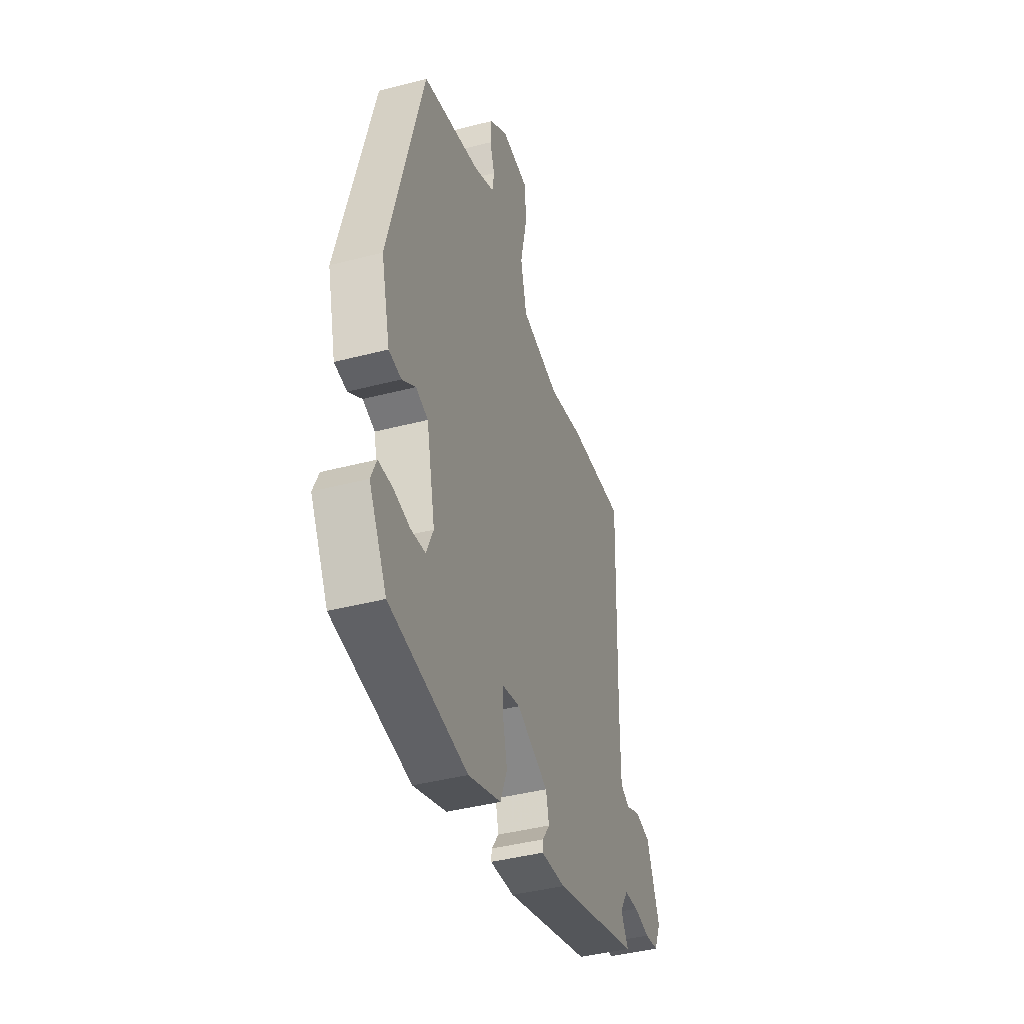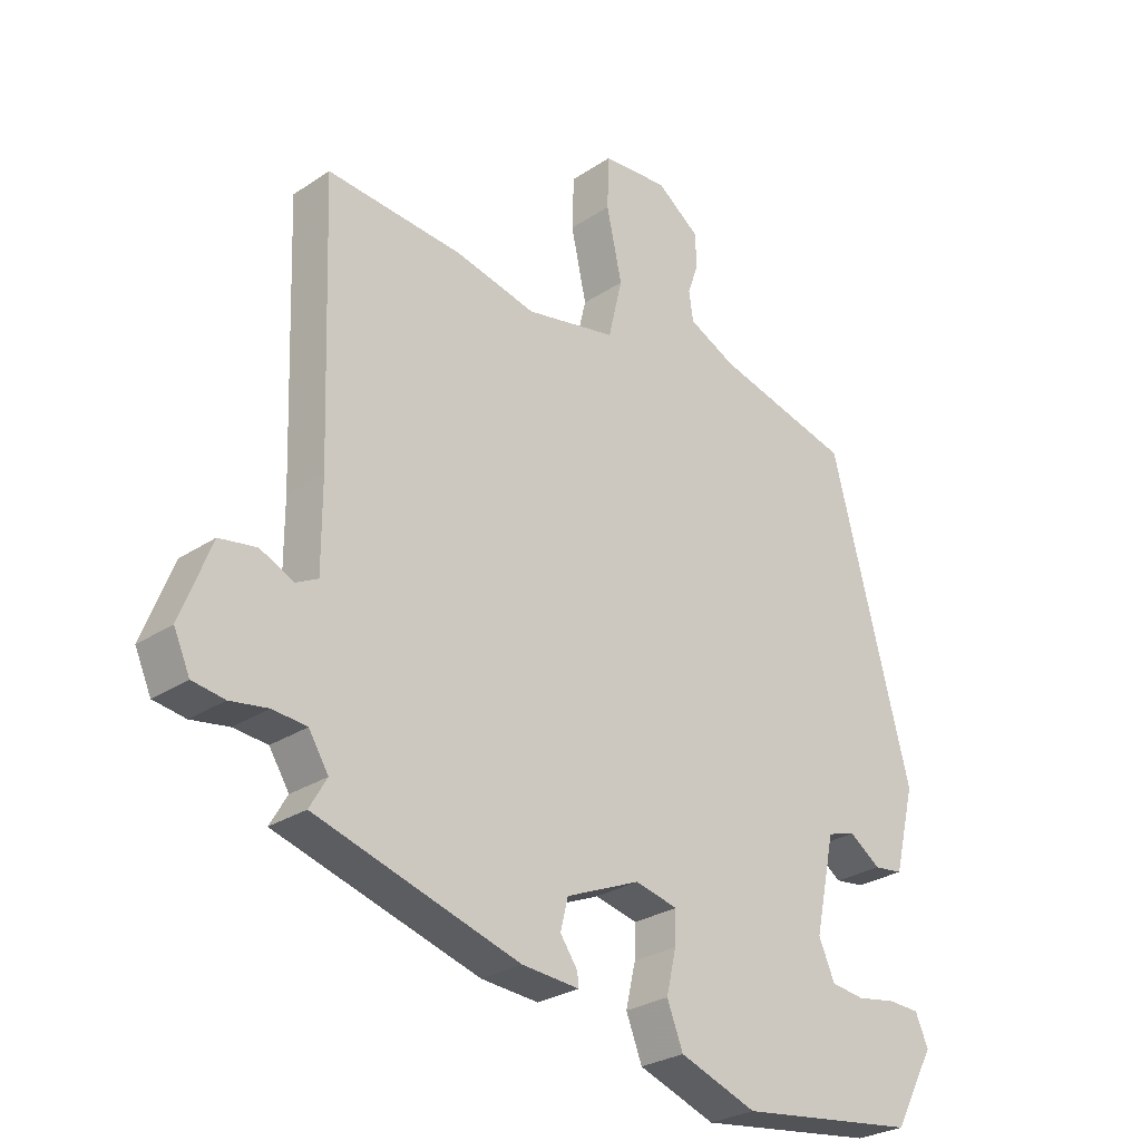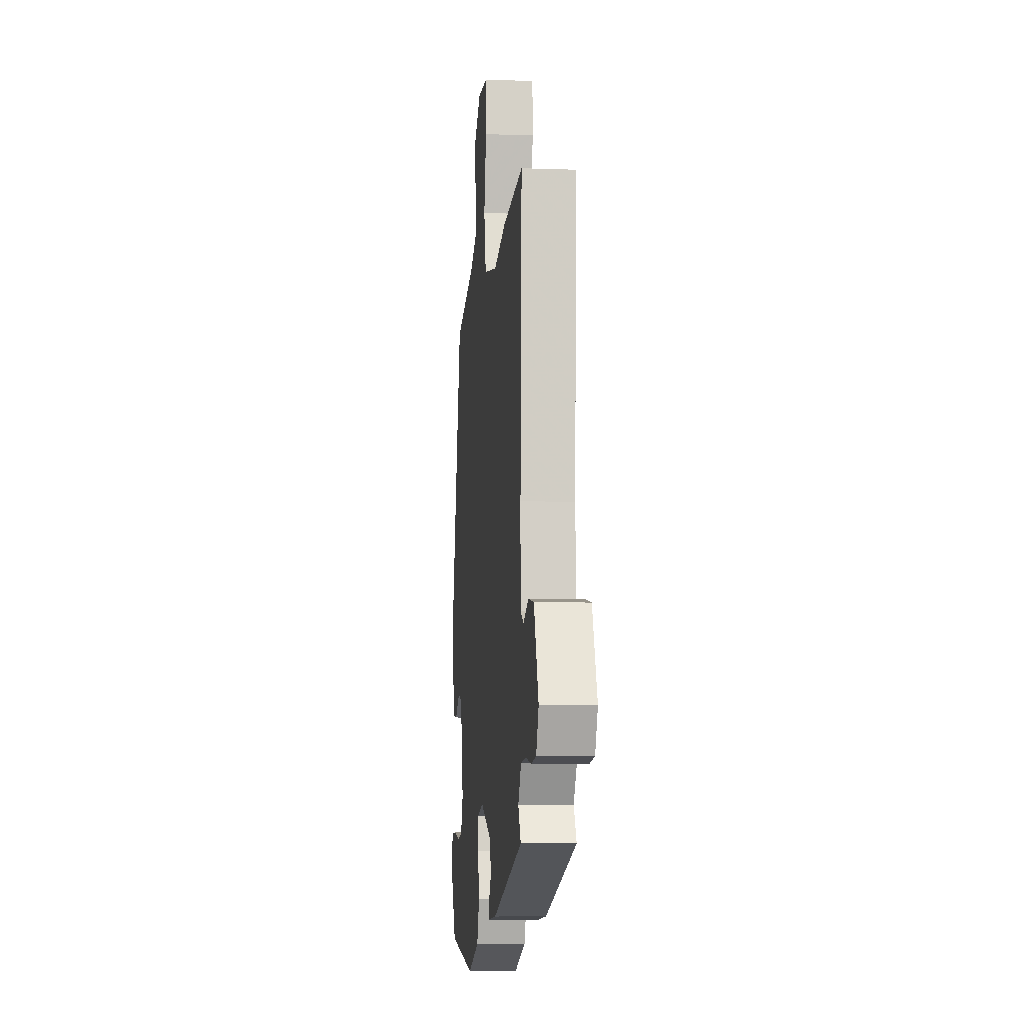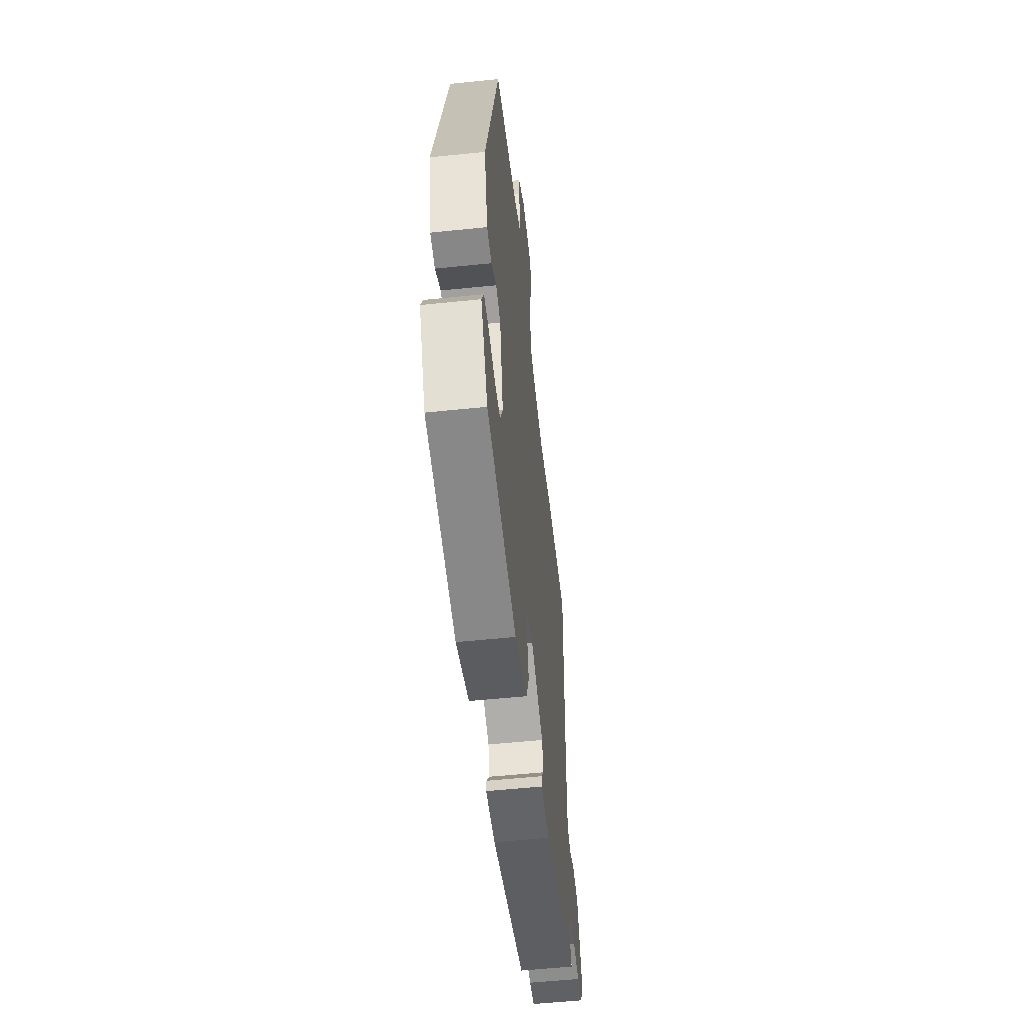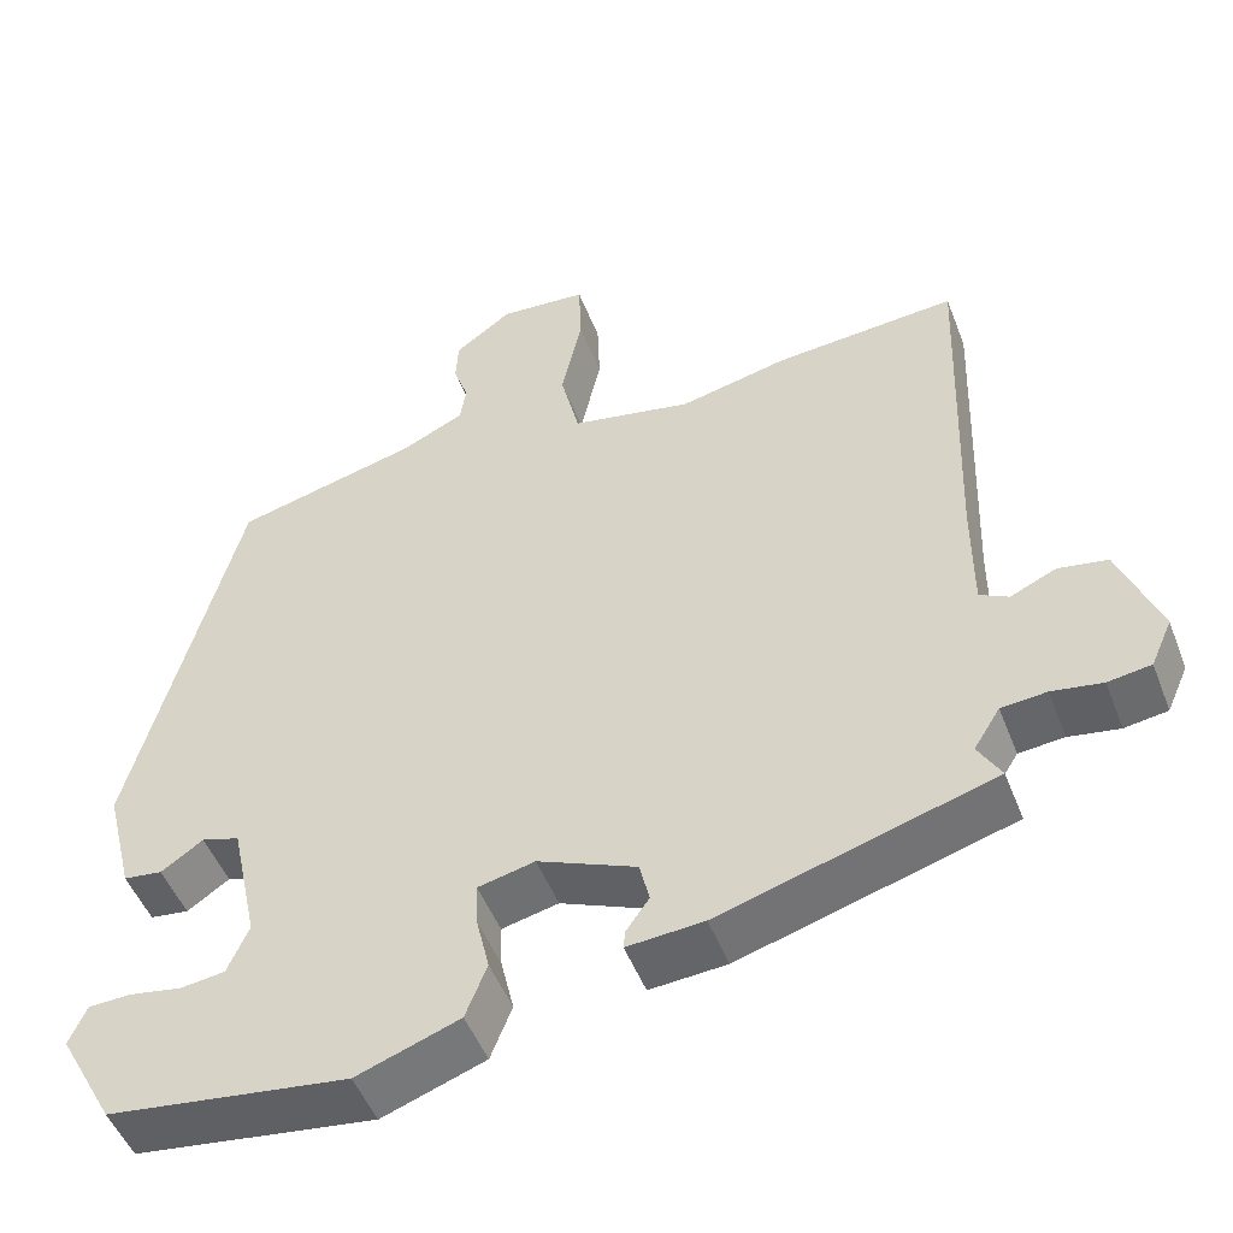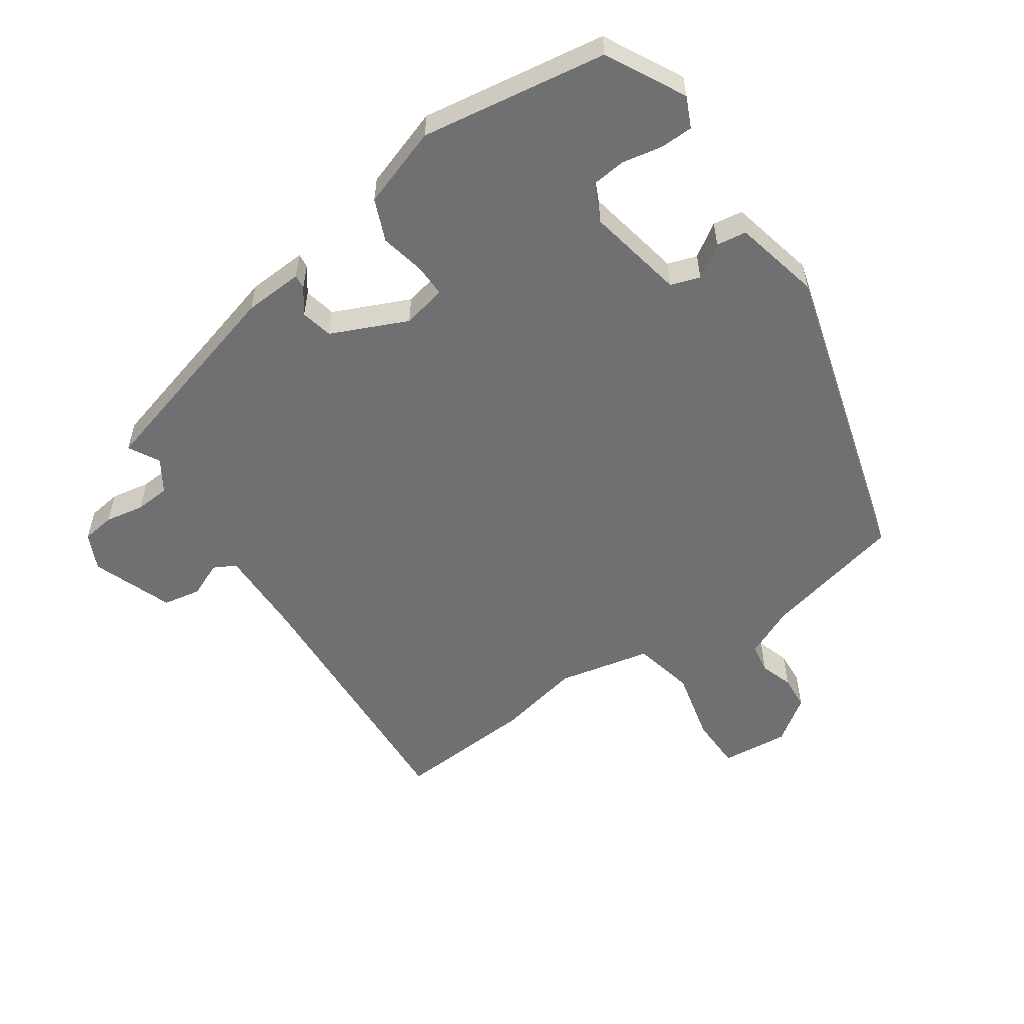
<metadata>
{"format":"obj","ext":"obj","renderer":"f3d","projection":"perspective","resolution":1024,"background":"white","views":[{"elev":-41.7,"azim":-72.5,"up":"+Z"},{"elev":-27.7,"azim":135.4,"up":"+Z"},{"elev":-7.8,"azim":84.1,"up":"+Z"},{"elev":-55.3,"azim":-83.8,"up":"+Z"},{"elev":-49.7,"azim":20.8,"up":"+Z"},{"elev":-55.0,"azim":-146.6,"up":"+Y"}]}
</metadata>
<code>
v 0.55 0.07 -0.353
v 0.22 0.07 -0.451
v 0.127 0.07 -0.458
v 0.129 0.07 -0.436
v 0.157 0.07 -0.396
v 0.145 0.07 -0.346
v 0.025 0.07 -0.295
v -0.044 0.07 -0.311
v -0.042 0.07 -0.363
v -0.026 0.07 -0.432
v -0.052 0.07 -0.498
v -0.177 0.07 -0.543
v -0.469 0.07 -0.504
v -0.536 0.07 -0.382
v -0.515 0.07 -0.334
v -0.463 0.07 -0.332
v -0.4 0.07 -0.343
v -0.346 0.07 -0.336
v -0.32 0.07 -0.277
v -0.353 0.07 -0.123
v -0.399 0.07 -0.109
v -0.45 0.07 -0.144
v -0.497 0.07 -0.138
v -0.531 0.07 -0.002
v -0.402 0.07 0.491
v -0.18 0.07 0.548
v -0.103 0.07 0.585
v -0.096 0.07 0.632
v -0.114 0.07 0.684
v -0.111 0.07 0.738
v -0.042 0.07 0.789
v 0.065 0.07 0.781
v 0.068 0.07 0.696
v 0.043 0.07 0.582
v 0.066 0.07 0.486
v 0.213 0.07 0.457
v 0.344 0.07 0.487
v 0.564 0.07 0.505
v 0.549 0.07 0.076
v 0.549 0.07 -0.064
v 0.584 0.07 -0.082
v 0.639 0.07 -0.057
v 0.699 0.07 -0.067
v 0.748 0.07 -0.193
v 0.722 0.07 -0.251
v 0.67 0.07 -0.259
v 0.609 0.07 -0.249
v 0.554 0.07 -0.254
v 0.522 0.07 -0.305
v 0.55 0 -0.353
v 0.22 0 -0.451
v 0.127 0 -0.458
v 0.129 0 -0.436
v 0.157 0 -0.396
v 0.145 0 -0.346
v 0.025 0 -0.295
v -0.044 0 -0.311
v -0.042 0 -0.363
v -0.026 0 -0.432
v -0.052 0 -0.498
v -0.177 0 -0.543
v -0.469 0 -0.504
v -0.536 0 -0.382
v -0.515 0 -0.334
v -0.463 0 -0.332
v -0.4 0 -0.343
v -0.346 0 -0.336
v -0.32 0 -0.277
v -0.353 0 -0.123
v -0.399 0 -0.109
v -0.45 0 -0.144
v -0.497 0 -0.138
v -0.531 0 -0.002
v -0.402 0 0.491
v -0.18 0 0.548
v -0.103 0 0.585
v -0.096 0 0.632
v -0.114 0 0.684
v -0.111 0 0.738
v -0.042 0 0.789
v 0.065 0 0.781
v 0.068 0 0.696
v 0.043 0 0.582
v 0.066 0 0.486
v 0.213 0 0.457
v 0.344 0 0.487
v 0.564 0 0.505
v 0.549 0 0.076
v 0.549 0 -0.064
v 0.584 0 -0.082
v 0.639 0 -0.057
v 0.699 0 -0.067
v 0.748 0 -0.193
v 0.722 0 -0.251
v 0.67 0 -0.259
v 0.609 0 -0.249
v 0.554 0 -0.254
v 0.522 0 -0.305
f 44 45 46 47
f 44 47 48
f 41 42 43 44
f 40 41 44 48
f 36 37 38 39
f 35 36 39 40
f 31 32 33 34
f 31 34 35
f 28 29 30 31
f 27 28 31 35
f 26 27 35 40
f 21 22 23 24
f 20 21 24 25
f 19 20 25 26
f 14 15 16 17
f 14 17 18
f 13 14 18
f 12 13 18
f 9 10 11 12
f 8 9 12 18
f 7 8 18 19
f 2 3 4 5
f 49 1 2 5
f 49 5 6
f 48 49 6 7
f 26 40 48
f 7 19 26 48
f 96 95 94 93
f 97 96 93
f 93 92 91 90
f 97 93 90 89
f 88 87 86 85
f 89 88 85 84
f 83 82 81 80
f 84 83 80
f 80 79 78 77
f 84 80 77 76
f 89 84 76 75
f 73 72 71 70
f 74 73 70 69
f 75 74 69 68
f 66 65 64 63
f 67 66 63
f 67 63 62
f 67 62 61
f 61 60 59 58
f 67 61 58 57
f 68 67 57 56
f 54 53 52 51
f 54 51 50 98
f 55 54 98
f 56 55 98 97
f 97 89 75
f 97 75 68 56
f 1 50 51 2
f 2 51 52 3
f 3 52 53 4
f 4 53 54 5
f 5 54 55 6
f 6 55 56 7
f 7 56 57 8
f 8 57 58 9
f 9 58 59 10
f 10 59 60 11
f 11 60 61 12
f 12 61 62 13
f 13 62 63 14
f 14 63 64 15
f 15 64 65 16
f 16 65 66 17
f 17 66 67 18
f 18 67 68 19
f 19 68 69 20
f 20 69 70 21
f 21 70 71 22
f 22 71 72 23
f 23 72 73 24
f 24 73 74 25
f 25 74 75 26
f 26 75 76 27
f 27 76 77 28
f 28 77 78 29
f 29 78 79 30
f 30 79 80 31
f 31 80 81 32
f 32 81 82 33
f 33 82 83 34
f 34 83 84 35
f 35 84 85 36
f 36 85 86 37
f 37 86 87 38
f 38 87 88 39
f 39 88 89 40
f 40 89 90 41
f 41 90 91 42
f 42 91 92 43
f 43 92 93 44
f 44 93 94 45
f 45 94 95 46
f 46 95 96 47
f 47 96 97 48
f 48 97 98 49
f 49 98 50 1

</code>
